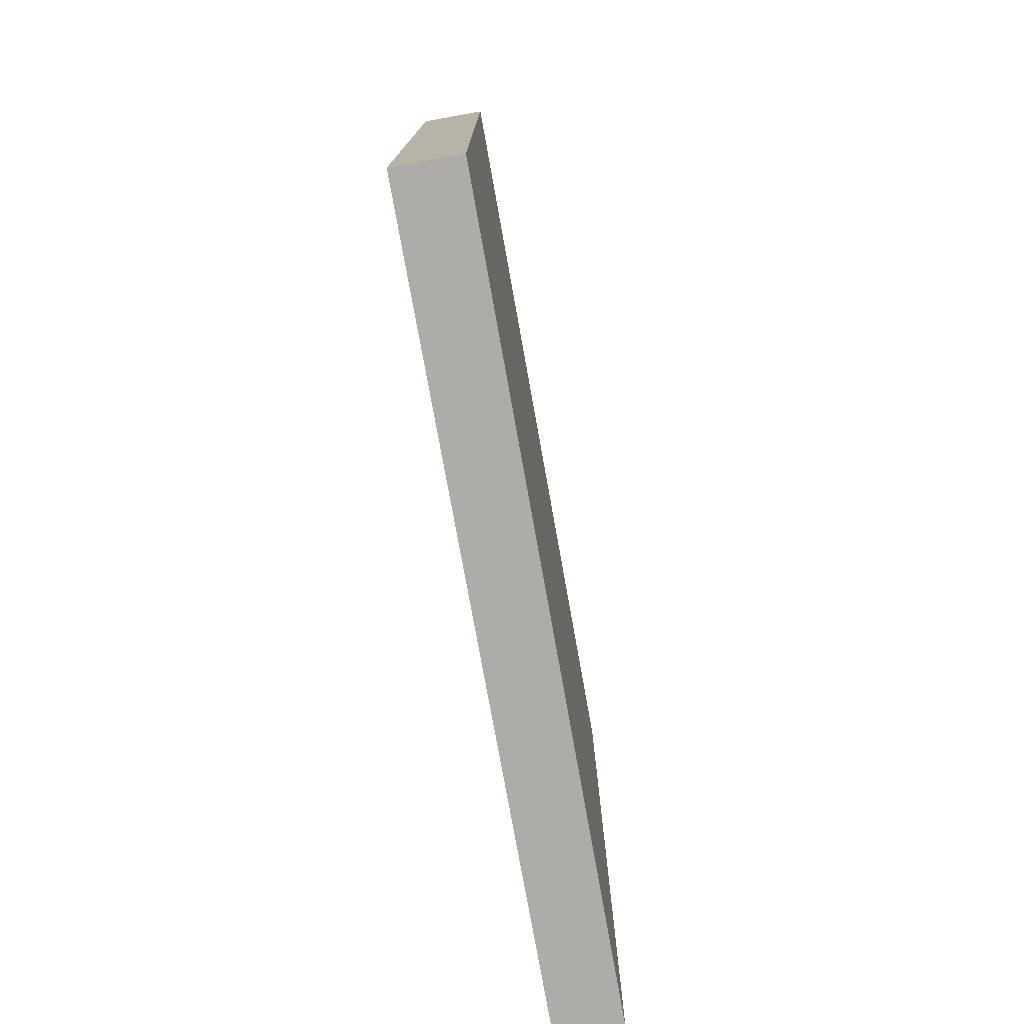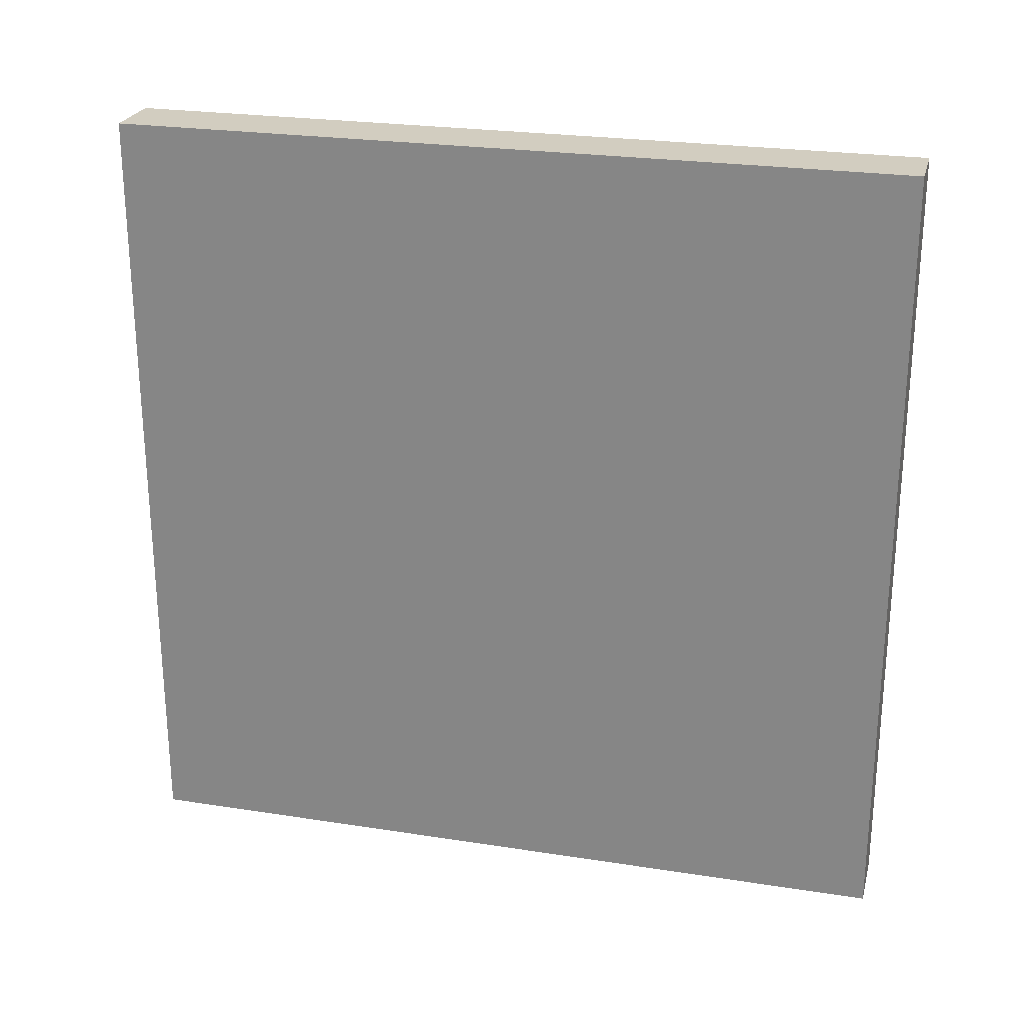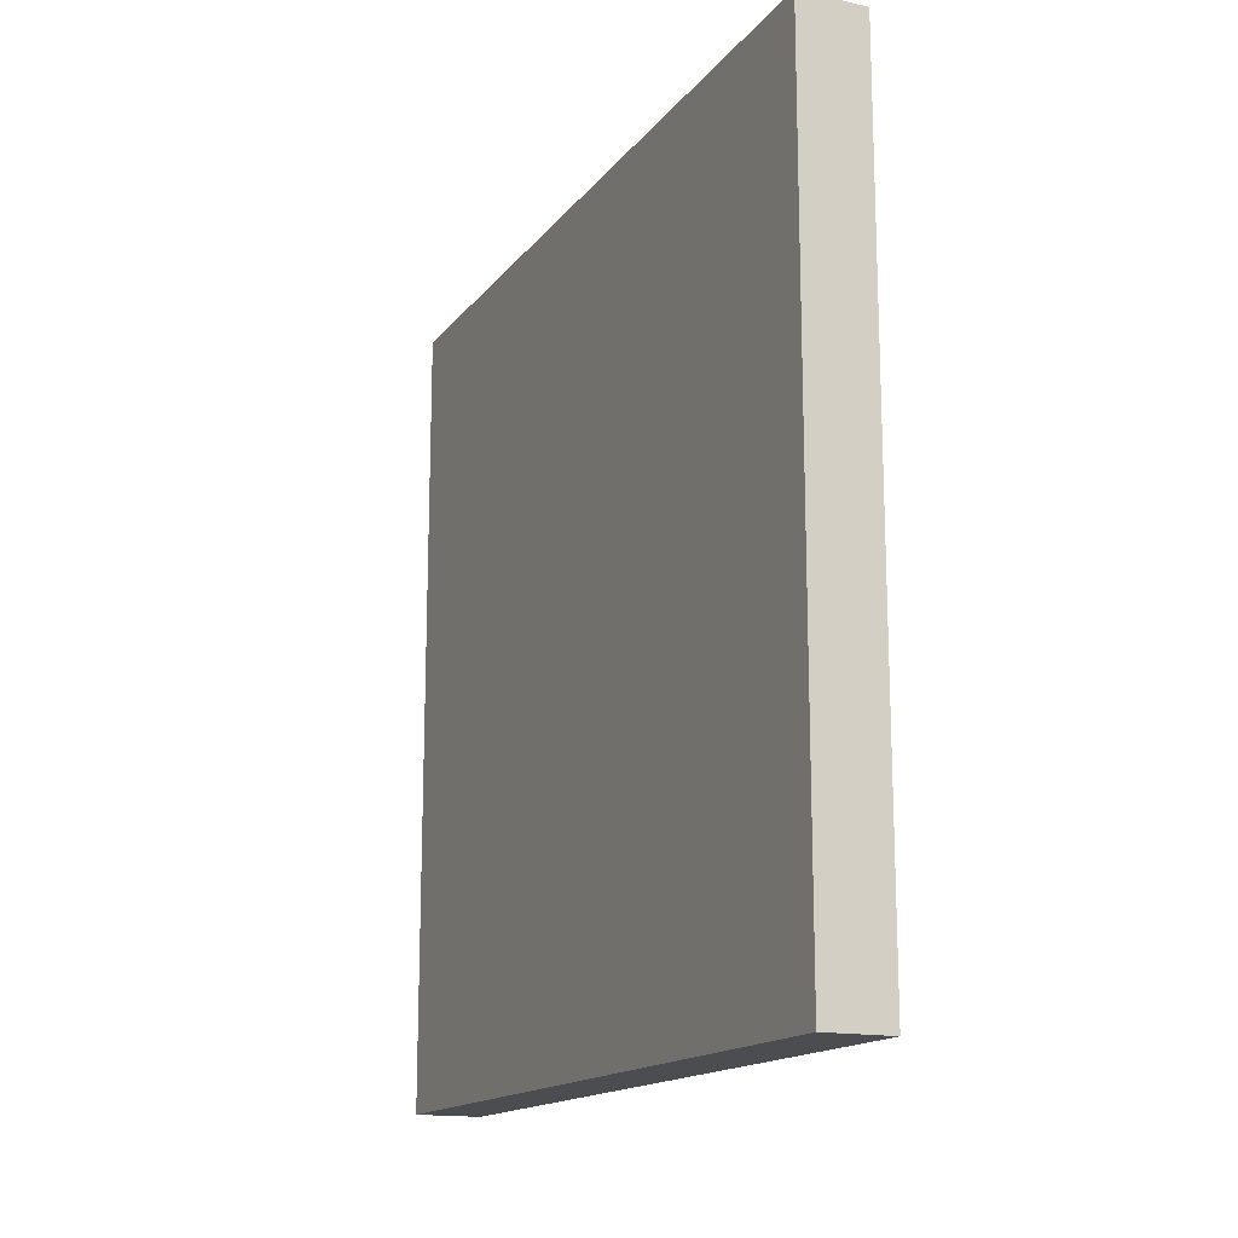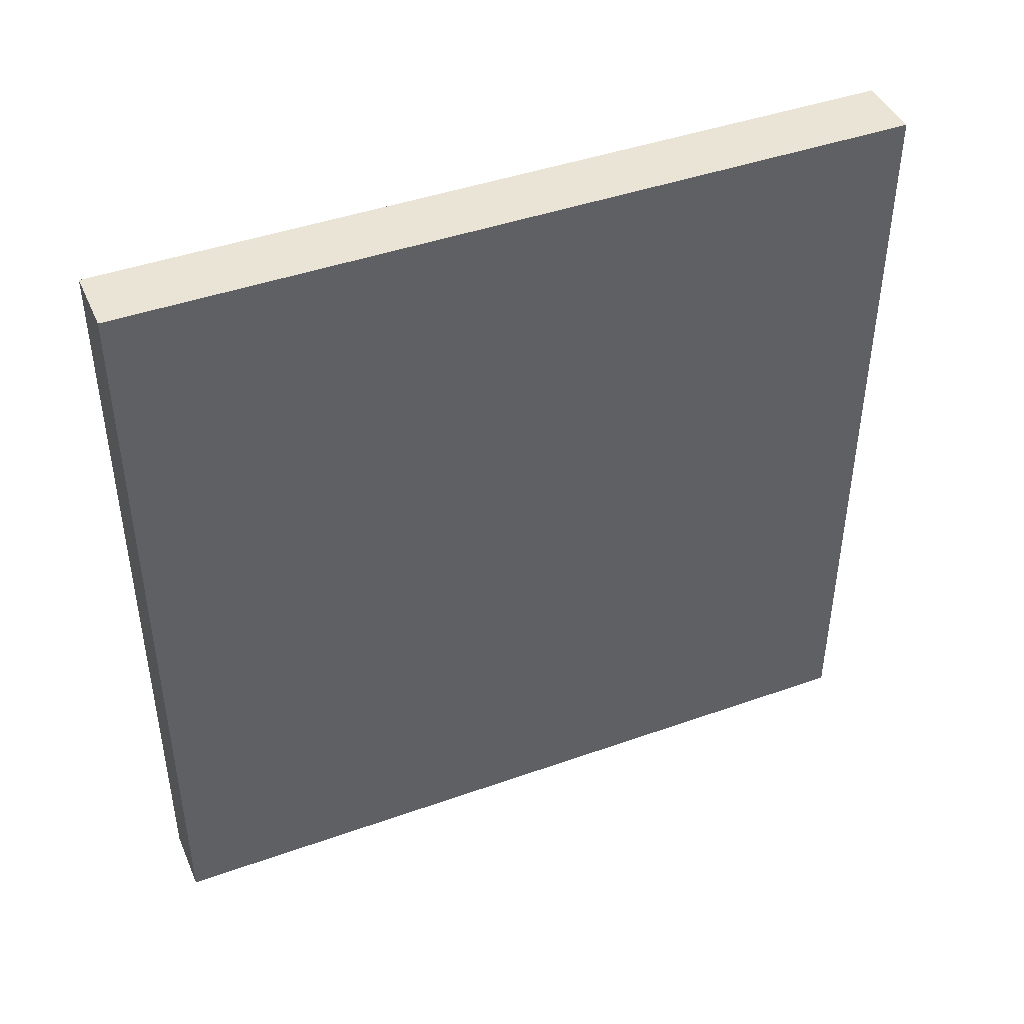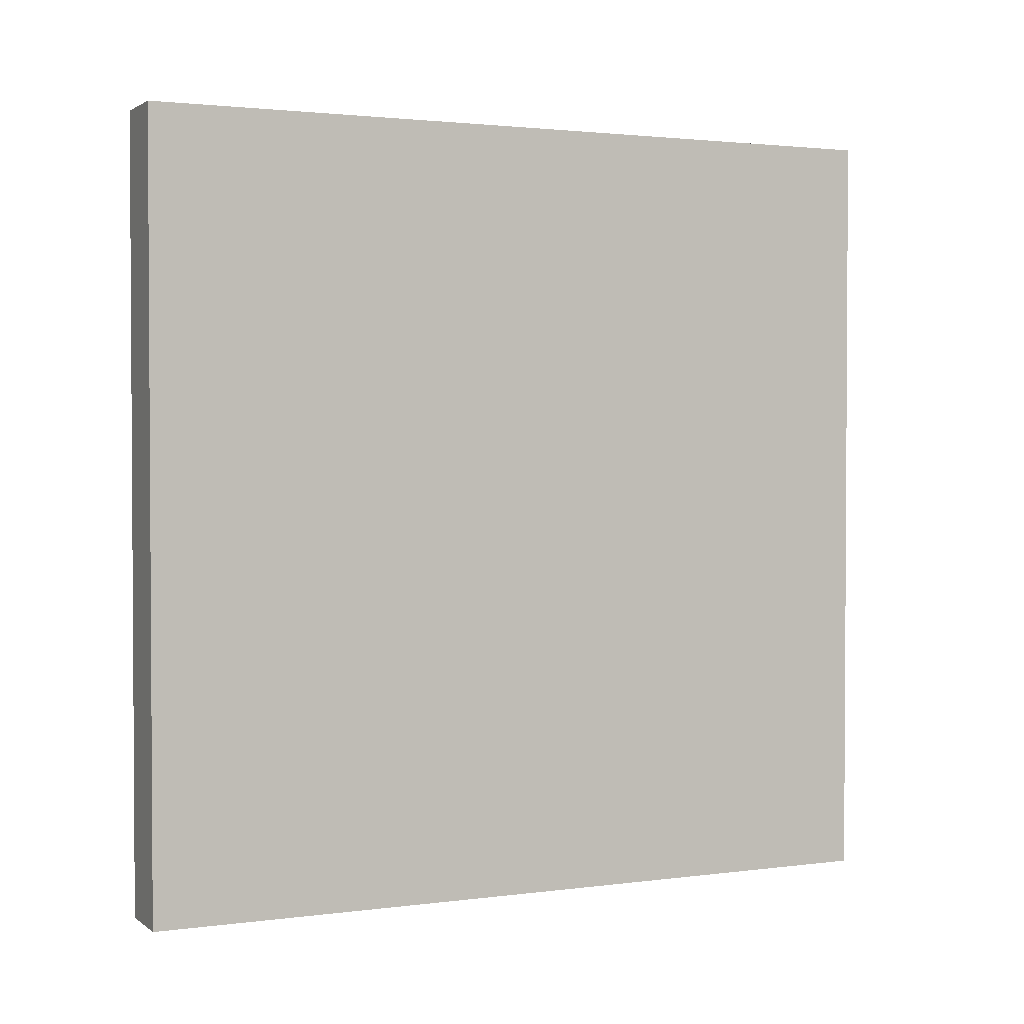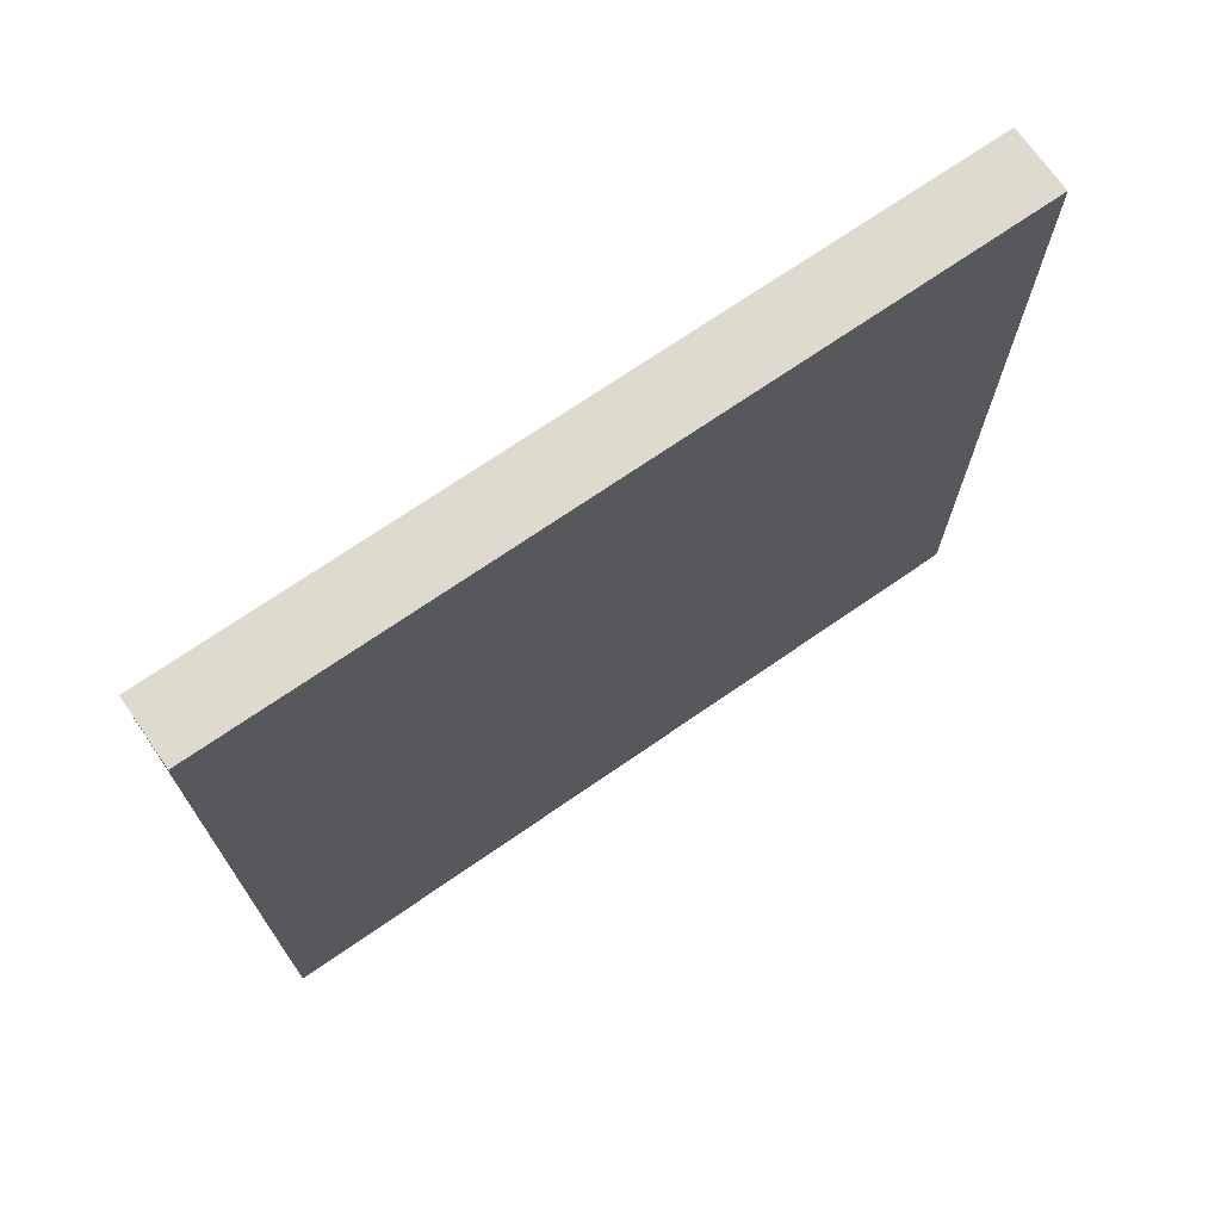
<metadata>
{"format":"obj","ext":"obj","renderer":"f3d","projection":"perspective","resolution":1024,"background":"white","views":[{"elev":-76.6,"azim":-169.8,"up":"+Y"},{"elev":24.7,"azim":-75.7,"up":"+Y"},{"elev":-15.6,"azim":155.5,"up":"+Y"},{"elev":43.6,"azim":67.3,"up":"+Z"},{"elev":2.0,"azim":64.8,"up":"+Z"},{"elev":71.1,"azim":55.3,"up":"+Y"}]}
</metadata>
<code>
g painting:quilt
v -0.5 15 6
v -0.5 15 -6
v -0.5 16 5
v -0.5 16 4
v -0.5 16 3
v -0.5 16 -3
v -0.5 16 -4
v -0.5 16 -5
v -0.5 17 5
v -0.5 17 4
v -0.5 17 3
v -0.5 17 -3
v -0.5 17 -4
v -0.5 17 -5
v -0.5 18 5
v -0.5 18 4
v -0.5 18 3
v -0.5 18 2
v -0.5 18 -2
v -0.5 18 -3
v -0.5 18 -4
v -0.5 18 -5
v -0.5 19 3
v -0.5 19 2
v -0.5 19 1
v -0.5 19 -1
v -0.5 19 -2
v -0.5 19 -3
v -0.5 20 2
v -0.5 20 1
v -0.5 20 -1
v -0.5 20 -2
v -0.5 22 2
v -0.5 22 1
v -0.5 22 -1
v -0.5 22 -2
v -0.5 23 3
v -0.5 23 2
v -0.5 23 1
v -0.5 23 -1
v -0.5 23 -2
v -0.5 23 -3
v -0.5 24 5
v -0.5 24 4
v -0.5 24 3
v -0.5 24 2
v -0.5 24 -2
v -0.5 24 -3
v -0.5 24 -4
v -0.5 24 -5
v -0.5 25 5
v -0.5 25 4
v -0.5 25 3
v -0.5 25 -3
v -0.5 25 -4
v -0.5 25 -5
v -0.5 26 5
v -0.5 26 4
v -0.5 26 3
v -0.5 26 -3
v -0.5 26 -4
v -0.5 26 -5
v -0.5 27 6
v -0.5 27 -6
v 0.5 15 6
v 0.5 15 -6
v 0.5 16 5
v 0.5 16 4
v 0.5 16 3
v 0.5 16 -3
v 0.5 16 -4
v 0.5 16 -5
v 0.5 17 5
v 0.5 17 4
v 0.5 17 3
v 0.5 17 -3
v 0.5 17 -4
v 0.5 17 -5
v 0.5 18 5
v 0.5 18 4
v 0.5 18 3
v 0.5 18 2
v 0.5 18 -2
v 0.5 18 -3
v 0.5 18 -4
v 0.5 18 -5
v 0.5 19 3
v 0.5 19 2
v 0.5 19 1
v 0.5 19 -1
v 0.5 19 -2
v 0.5 19 -3
v 0.5 20 2
v 0.5 20 1
v 0.5 20 -1
v 0.5 20 -2
v 0.5 22 2
v 0.5 22 1
v 0.5 22 -1
v 0.5 22 -2
v 0.5 23 3
v 0.5 23 2
v 0.5 23 1
v 0.5 23 -1
v 0.5 23 -2
v 0.5 23 -3
v 0.5 24 5
v 0.5 24 4
v 0.5 24 3
v 0.5 24 2
v 0.5 24 -2
v 0.5 24 -3
v 0.5 24 -4
v 0.5 24 -5
v 0.5 25 5
v 0.5 25 4
v 0.5 25 3
v 0.5 25 -3
v 0.5 25 -4
v 0.5 25 -5
v 0.5 26 5
v 0.5 26 4
v 0.5 26 3
v 0.5 26 -3
v 0.5 26 -4
v 0.5 26 -5
v 0.5 27 6
v 0.5 27 -6
v -0.5 15 6
v -0.5 27 6
v 0.5 15 6
v 0.5 27 6
v -0.5 15 -6
v -0.5 27 -6
v 0.5 15 -6
v 0.5 27 -6
v -0.5 15 6
v 0.5 15 6
v -0.5 15 -6
v 0.5 15 -6
v -0.5 27 6
v 0.5 27 6
v -0.5 27 -6
v 0.5 27 -6
f 3 2 1
f 4 2 3
f 5 2 4
f 6 2 5
f 7 2 6
f 8 2 7
f 9 3 1
f 9 4 3
f 10 5 4
f 10 4 9
f 11 6 5
f 11 5 10
f 12 7 6
f 12 6 11
f 13 8 7
f 13 7 12
f 14 2 8
f 14 8 13
f 15 9 1
f 15 10 9
f 16 11 10
f 16 10 15
f 17 12 11
f 17 11 16
f 18 12 17
f 19 12 18
f 20 13 12
f 20 12 19
f 21 14 13
f 21 13 20
f 22 2 14
f 22 14 21
f 23 17 16
f 23 18 17
f 24 19 18
f 24 18 23
f 25 19 24
f 26 19 25
f 27 20 19
f 27 19 26
f 28 21 20
f 28 20 27
f 29 24 23
f 29 25 24
f 30 26 25
f 30 25 29
f 31 27 26
f 31 26 30
f 31 28 27
f 32 28 31
f 33 30 29
f 33 29 23
f 33 32 31
f 33 31 30
f 34 32 33
f 35 32 34
f 36 28 32
f 36 32 35
f 37 23 16
f 37 33 23
f 37 34 33
f 38 34 37
f 39 35 34
f 39 34 38
f 40 36 35
f 40 35 39
f 41 28 36
f 41 36 40
f 42 21 28
f 42 28 41
f 43 16 15
f 43 15 1
f 44 37 16
f 44 16 43
f 45 38 37
f 45 37 44
f 46 40 39
f 46 38 45
f 46 41 40
f 46 39 38
f 47 42 41
f 47 41 46
f 48 21 42
f 48 42 47
f 49 22 21
f 49 21 48
f 50 2 22
f 50 22 49
f 51 44 43
f 51 43 1
f 52 45 44
f 52 44 51
f 53 47 46
f 53 45 52
f 53 46 45
f 53 48 47
f 54 49 48
f 54 48 53
f 55 50 49
f 55 49 54
f 56 2 50
f 56 50 55
f 57 51 1
f 57 52 51
f 58 53 52
f 58 52 57
f 59 54 53
f 59 53 58
f 60 55 54
f 60 54 59
f 61 56 55
f 61 55 60
f 62 2 56
f 62 56 61
f 63 61 60
f 63 60 59
f 63 62 61
f 63 57 1
f 63 58 57
f 63 59 58
f 64 2 62
f 64 62 63
f 65 66 67
f 67 66 68
f 68 66 69
f 69 66 70
f 70 66 71
f 71 66 72
f 65 67 73
f 67 68 73
f 68 69 74
f 73 68 74
f 69 70 75
f 74 69 75
f 70 71 76
f 75 70 76
f 71 72 77
f 76 71 77
f 72 66 78
f 77 72 78
f 65 73 79
f 73 74 79
f 74 75 80
f 79 74 80
f 75 76 81
f 80 75 81
f 81 76 82
f 82 76 83
f 76 77 84
f 83 76 84
f 77 78 85
f 84 77 85
f 78 66 86
f 85 78 86
f 80 81 87
f 81 82 87
f 82 83 88
f 87 82 88
f 88 83 89
f 89 83 90
f 83 84 91
f 90 83 91
f 84 85 92
f 91 84 92
f 87 88 93
f 88 89 93
f 89 90 94
f 93 89 94
f 90 91 95
f 94 90 95
f 91 92 95
f 95 92 96
f 93 94 97
f 87 93 97
f 95 96 97
f 94 95 97
f 97 96 98
f 98 96 99
f 96 92 100
f 99 96 100
f 80 87 101
f 87 97 101
f 97 98 101
f 101 98 102
f 98 99 103
f 102 98 103
f 99 100 104
f 103 99 104
f 100 92 105
f 104 100 105
f 92 85 106
f 105 92 106
f 79 80 107
f 65 79 107
f 80 101 108
f 107 80 108
f 101 102 109
f 108 101 109
f 103 104 110
f 109 102 110
f 104 105 110
f 102 103 110
f 105 106 111
f 110 105 111
f 106 85 112
f 111 106 112
f 85 86 113
f 112 85 113
f 86 66 114
f 113 86 114
f 107 108 115
f 65 107 115
f 108 109 116
f 115 108 116
f 110 111 117
f 116 109 117
f 109 110 117
f 111 112 117
f 112 113 118
f 117 112 118
f 113 114 119
f 118 113 119
f 114 66 120
f 119 114 120
f 65 115 121
f 115 116 121
f 116 117 122
f 121 116 122
f 117 118 123
f 122 117 123
f 118 119 124
f 123 118 124
f 119 120 125
f 124 119 125
f 120 66 126
f 125 120 126
f 124 125 127
f 123 124 127
f 125 126 127
f 65 121 127
f 121 122 127
f 122 123 127
f 126 66 128
f 127 126 128
f 131 130 129
f 132 130 131
f 133 134 135
f 135 134 136
f 139 138 137
f 140 138 139
f 141 142 143
f 143 142 144

</code>
